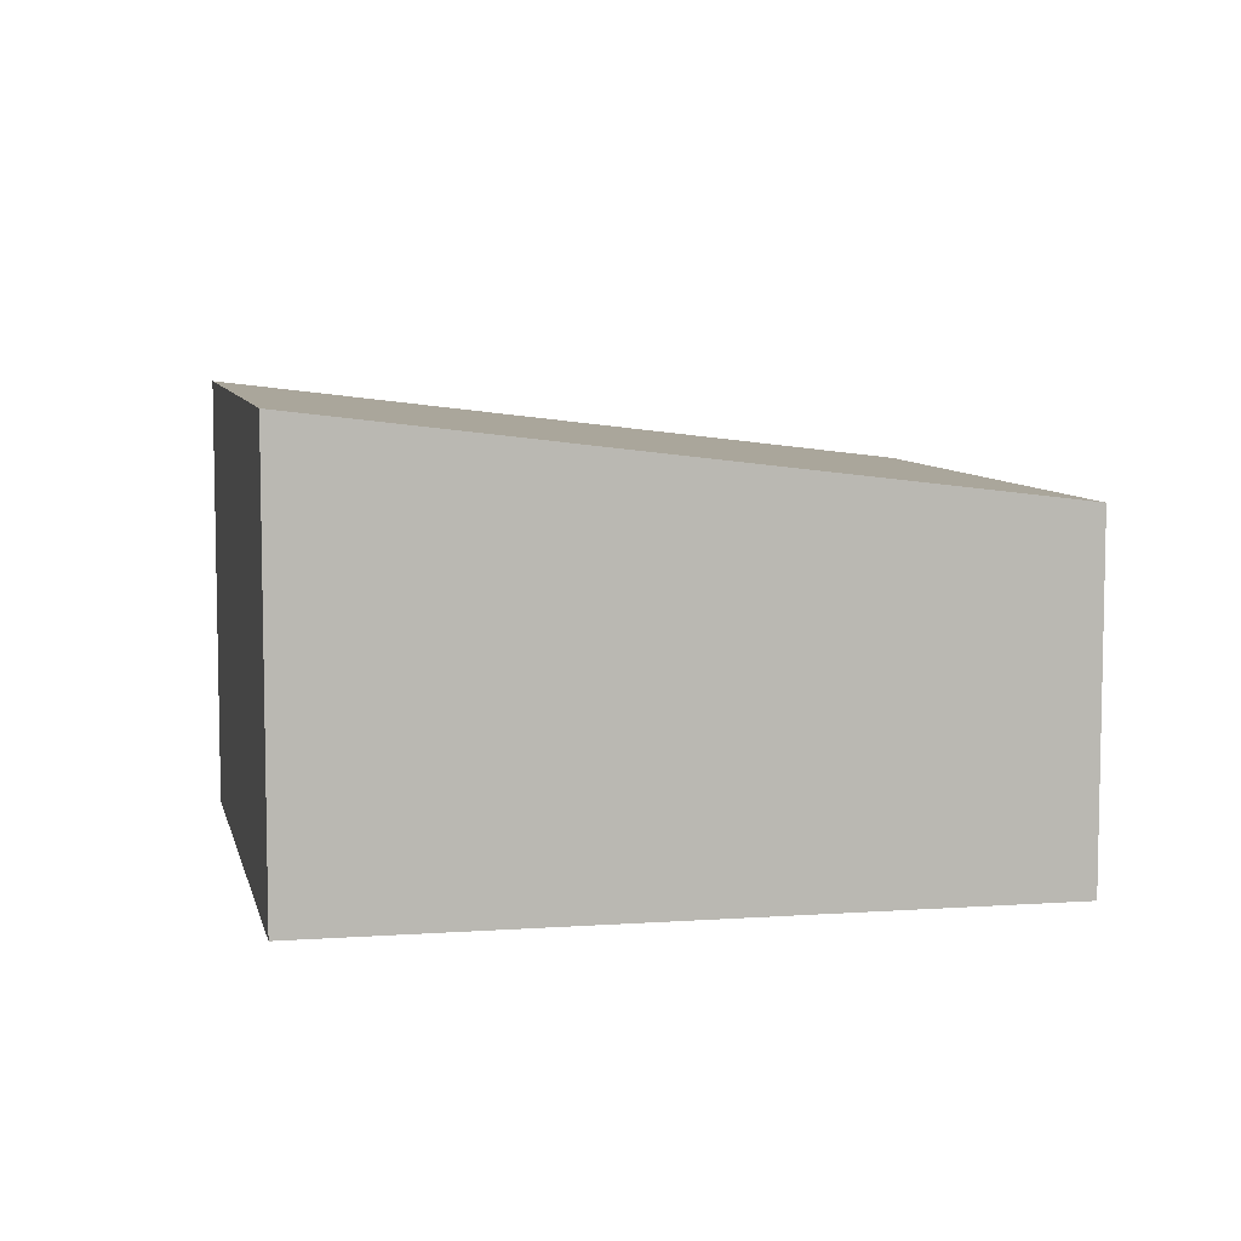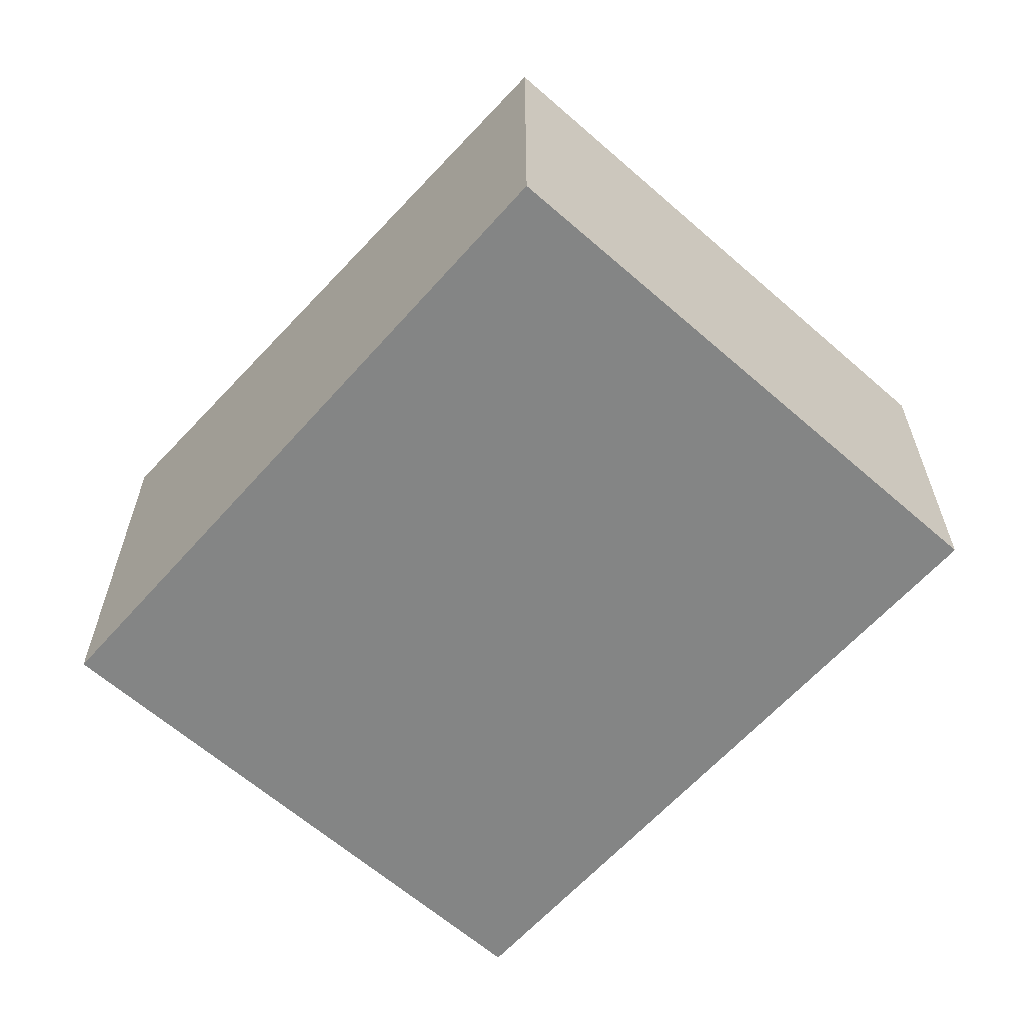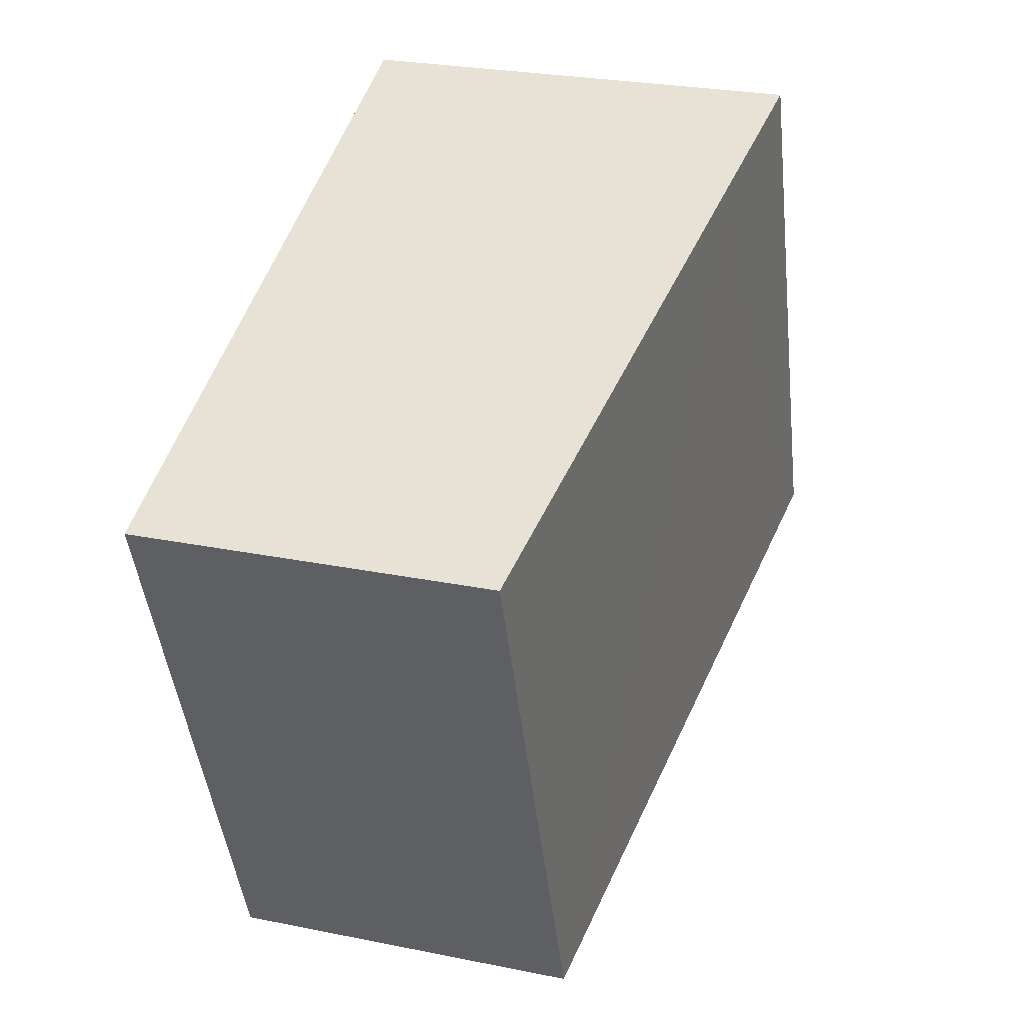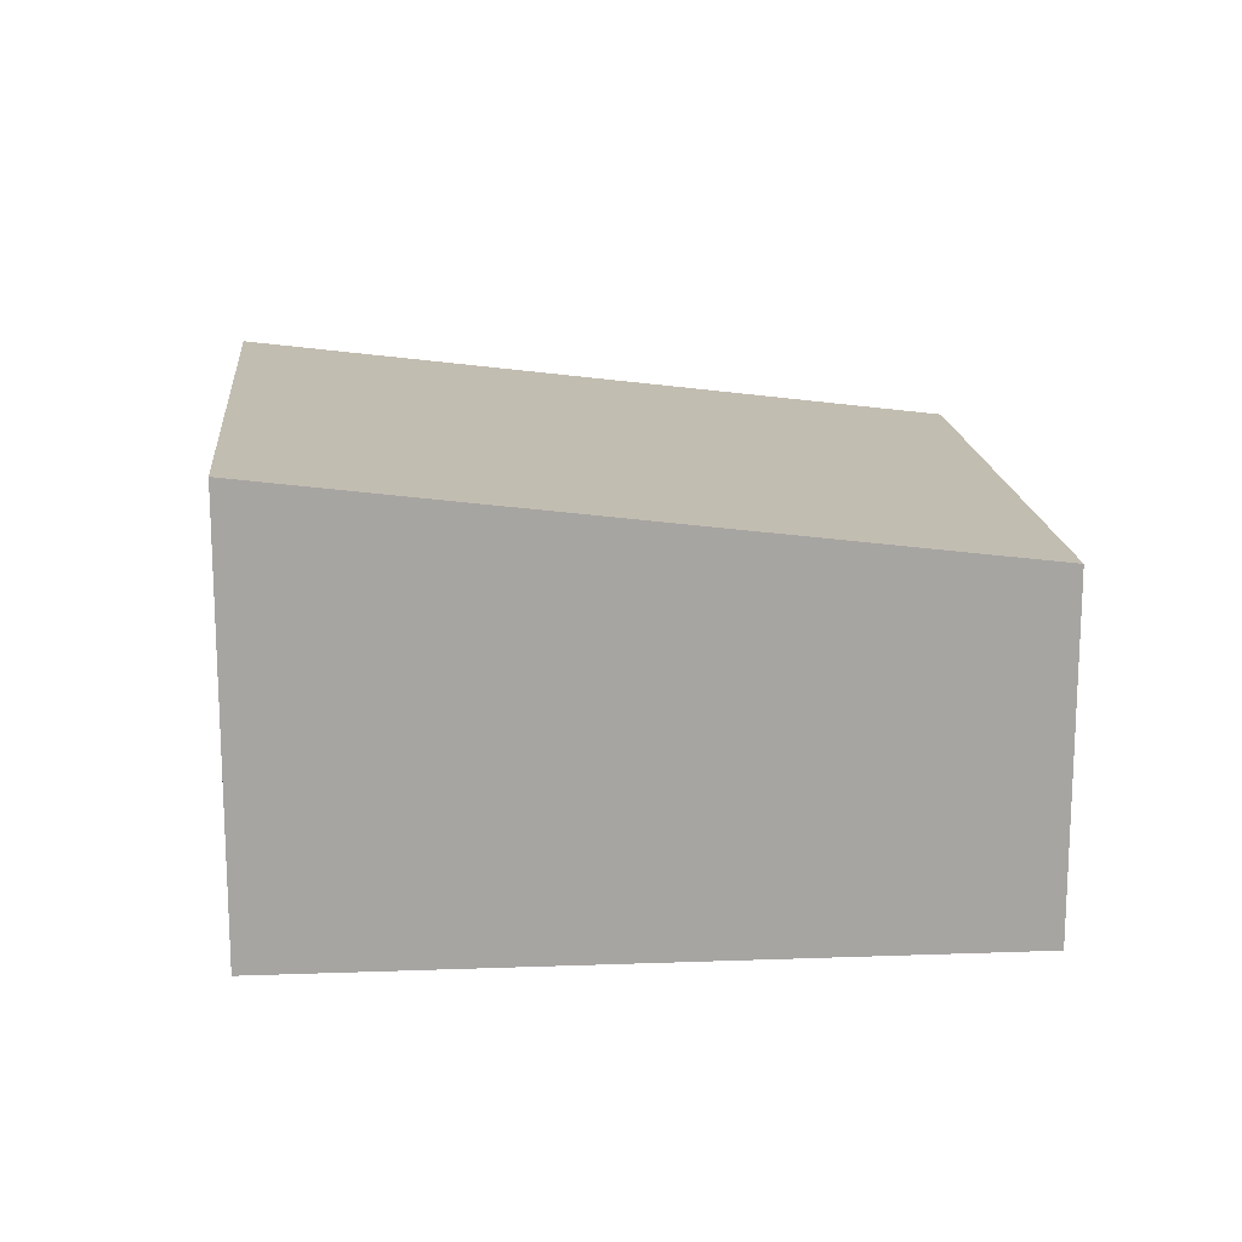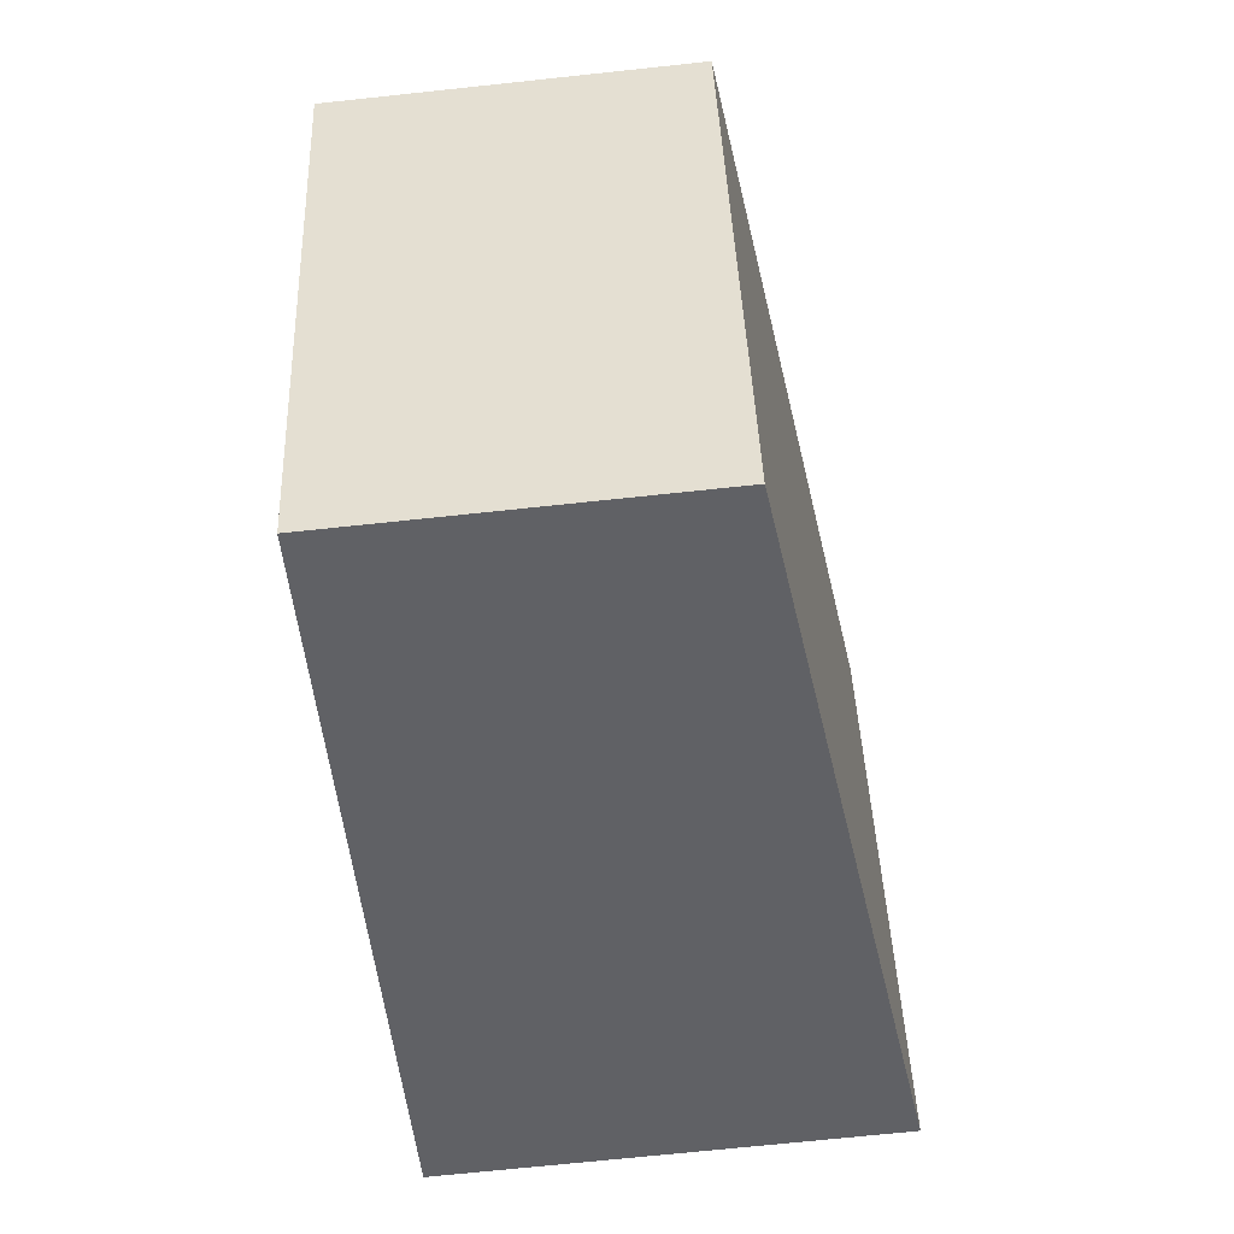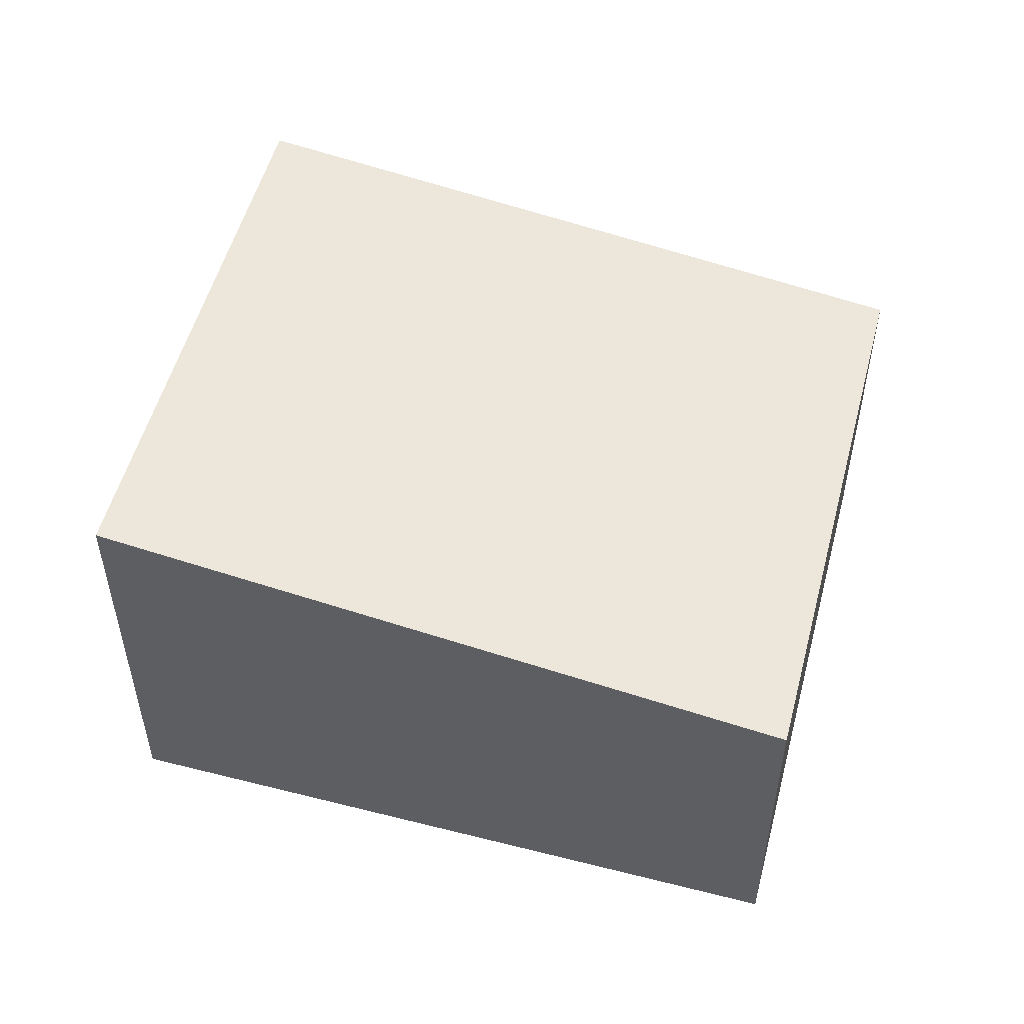
<metadata>
{"format":"obj","ext":"obj","renderer":"f3d","projection":"perspective","resolution":1024,"background":"white","views":[{"elev":7.3,"azim":8.7,"up":"+Y"},{"elev":-61.6,"azim":68.8,"up":"+Y"},{"elev":26.6,"azim":107.6,"up":"+Z"},{"elev":16.5,"azim":15.8,"up":"+Y"},{"elev":-70.0,"azim":96.1,"up":"+Z"},{"elev":52.4,"azim":35.3,"up":"+Y"}]}
</metadata>
<code>
v  8.223 4.214 -3.011
v  4.458 5.028 6.091
v  10.76 4.214 3.786
v  3.34 4.845 -1.223
v  0 5.276 3.231e-16
v  2.603 5.268 6.769
v  10.76 -2.318e-16 3.786
v  8.223 1.844e-16 -3.011
v  3.34 7.489e-17 -1.223
v  0 0 0
v  2.603 -4.145e-16 6.769
v  4.458 -3.73e-16 6.091
g defaultobject
f 1 2 3
f 2 1 4
f 2 4 5
f 2 5 6
f 7 1 3
f 1 7 8
f 8 4 1
f 4 8 9
f 4 9 5
f 5 9 10
f 10 6 5
f 6 10 11
f 11 2 6
f 2 11 3
f 3 11 7
f 7 11 12
f 12 8 7
f 8 12 9
f 9 12 10
f 10 12 11

</code>
